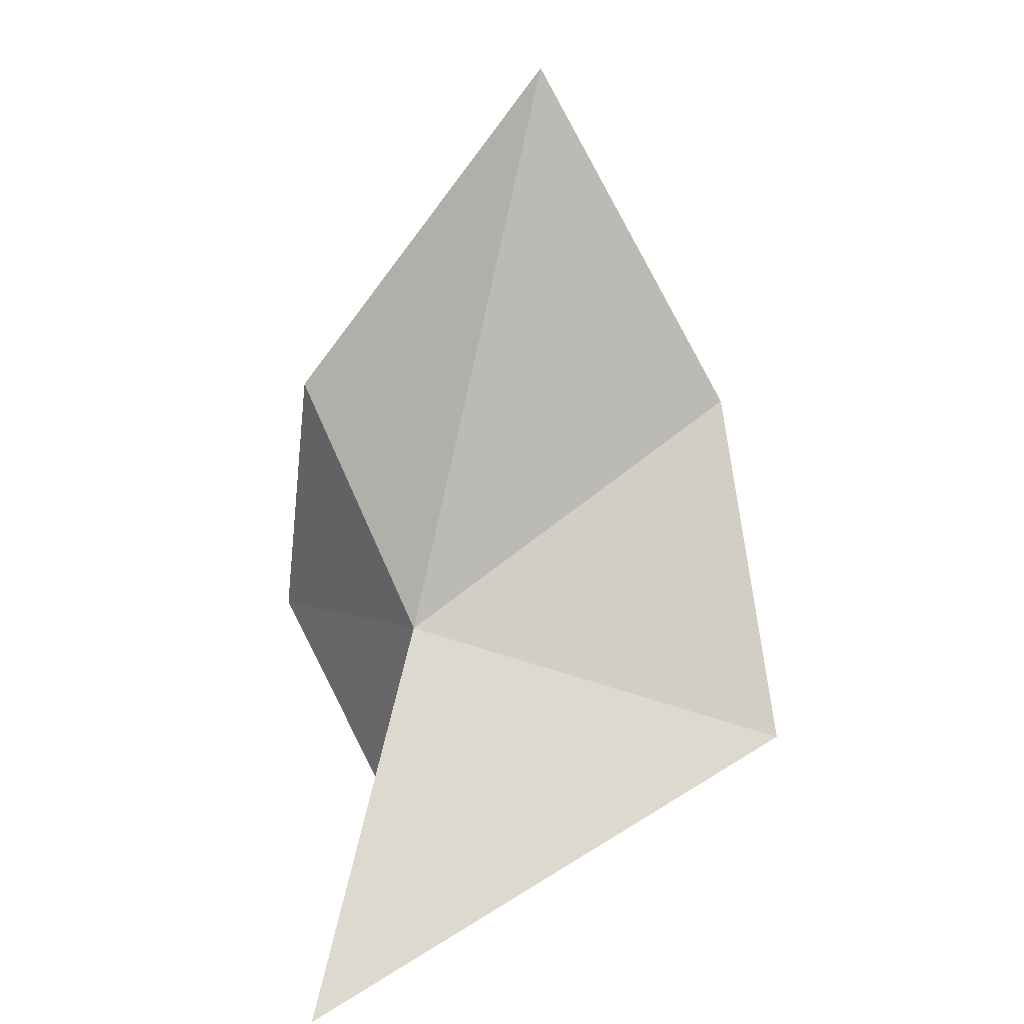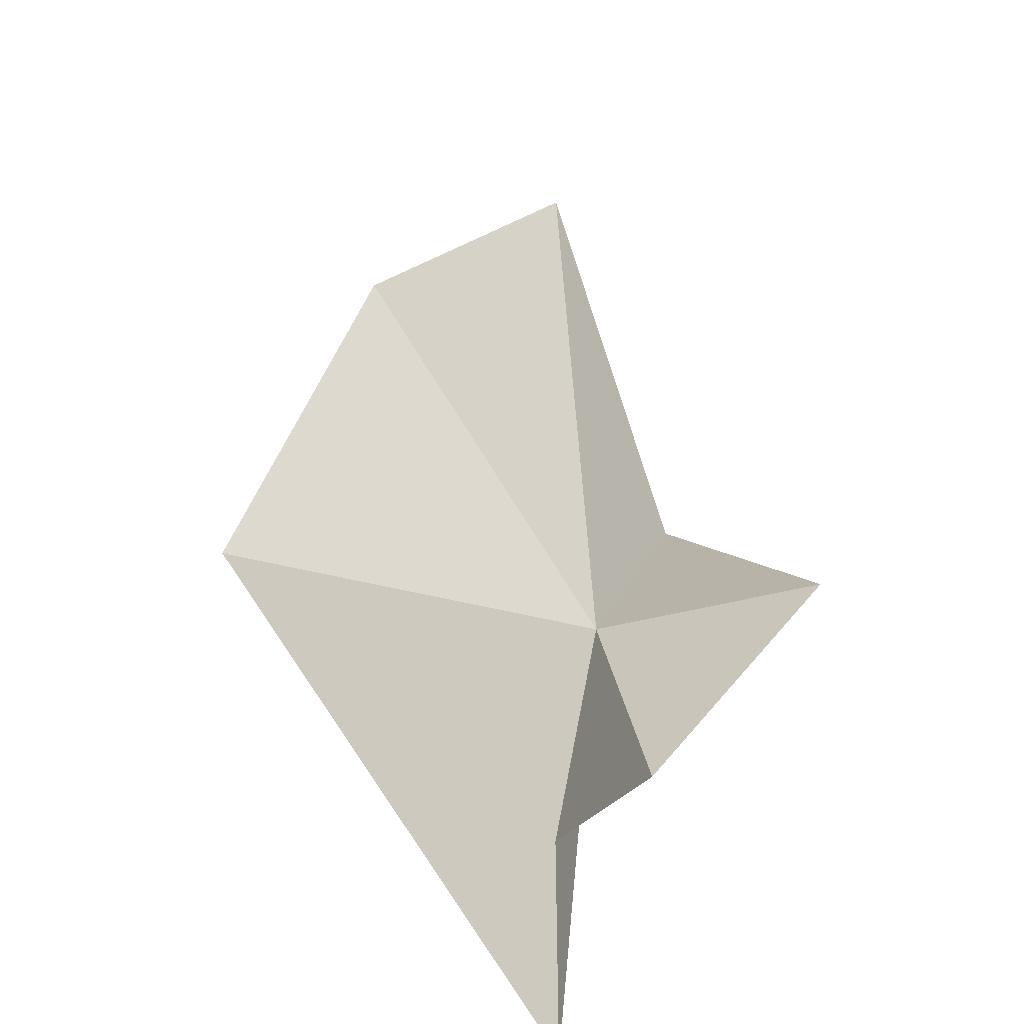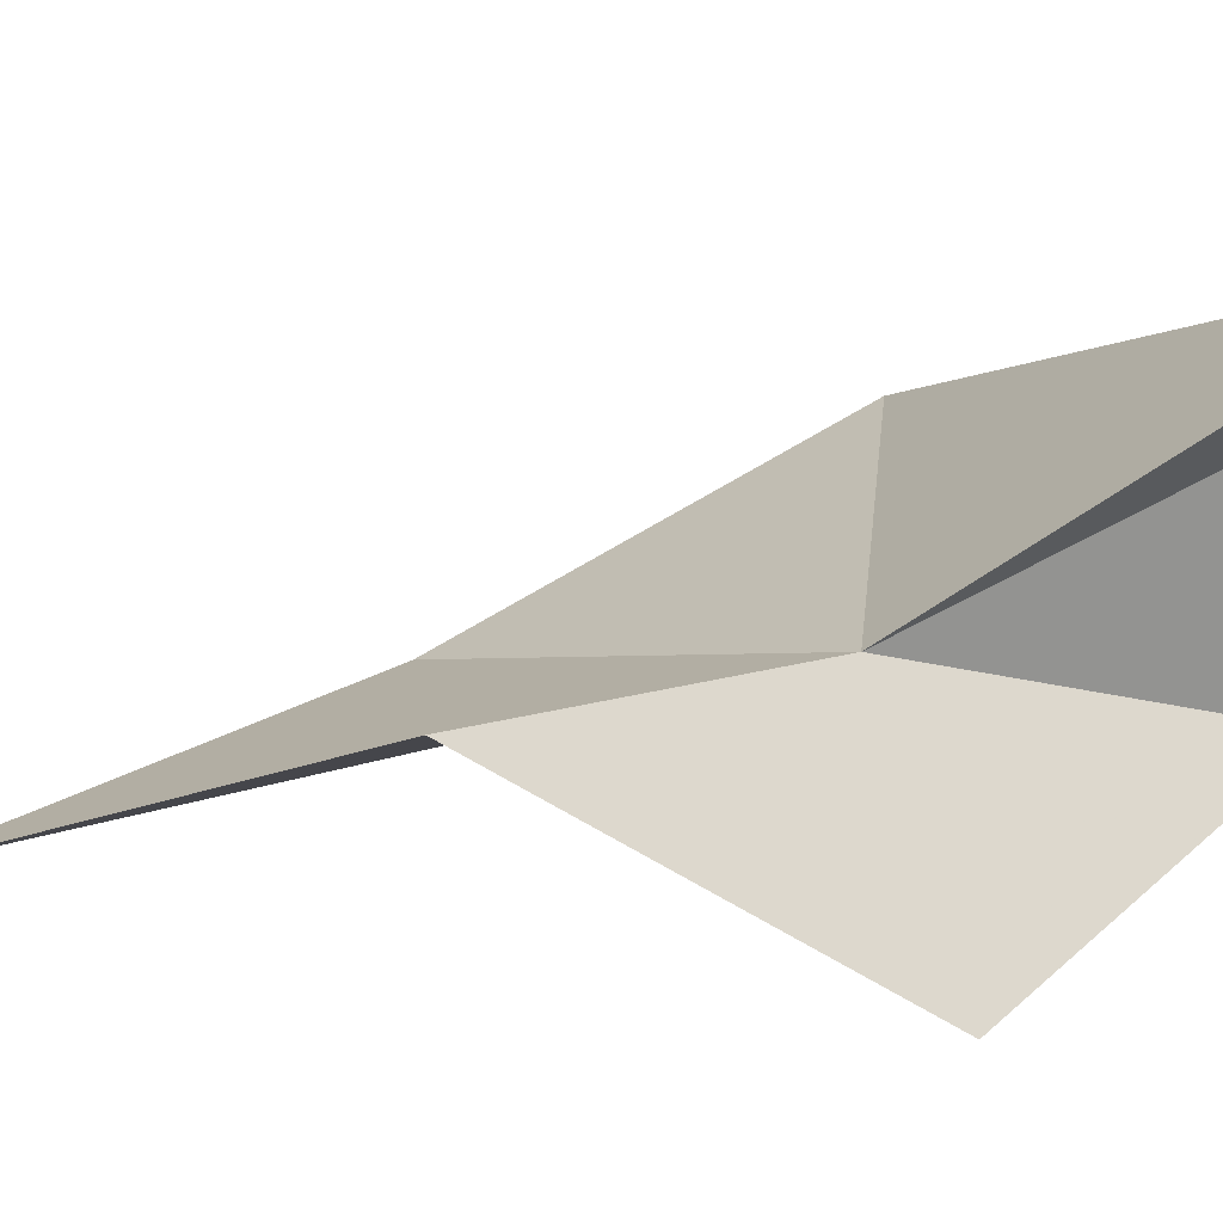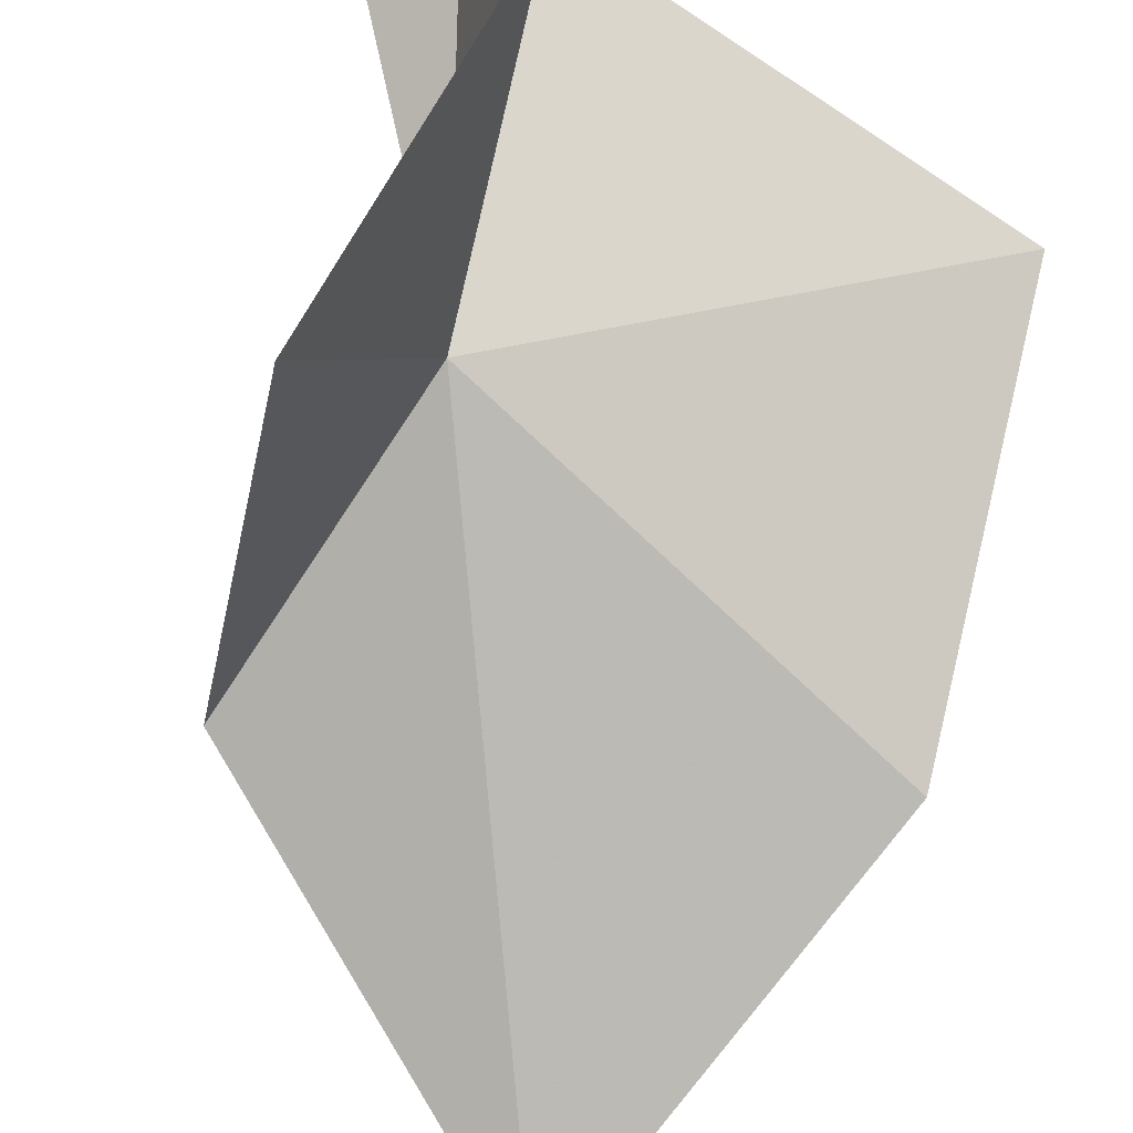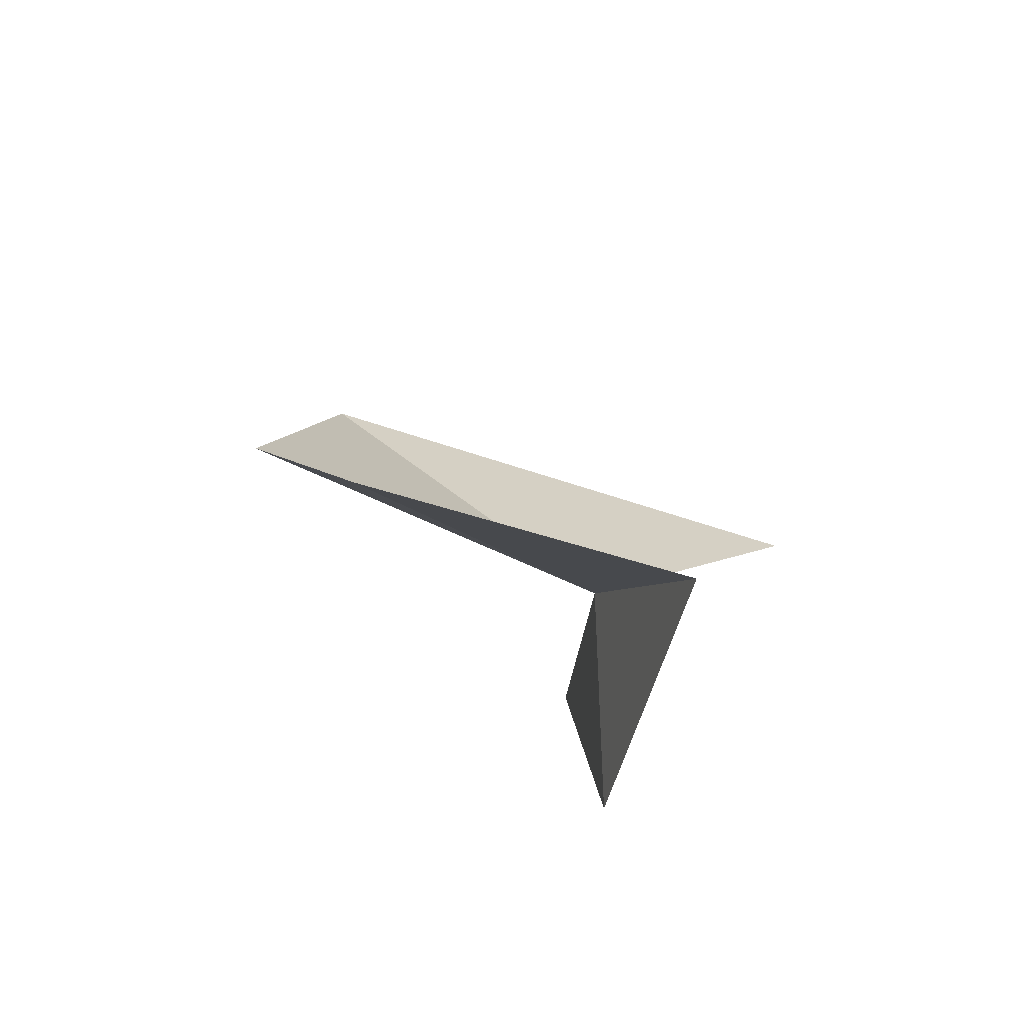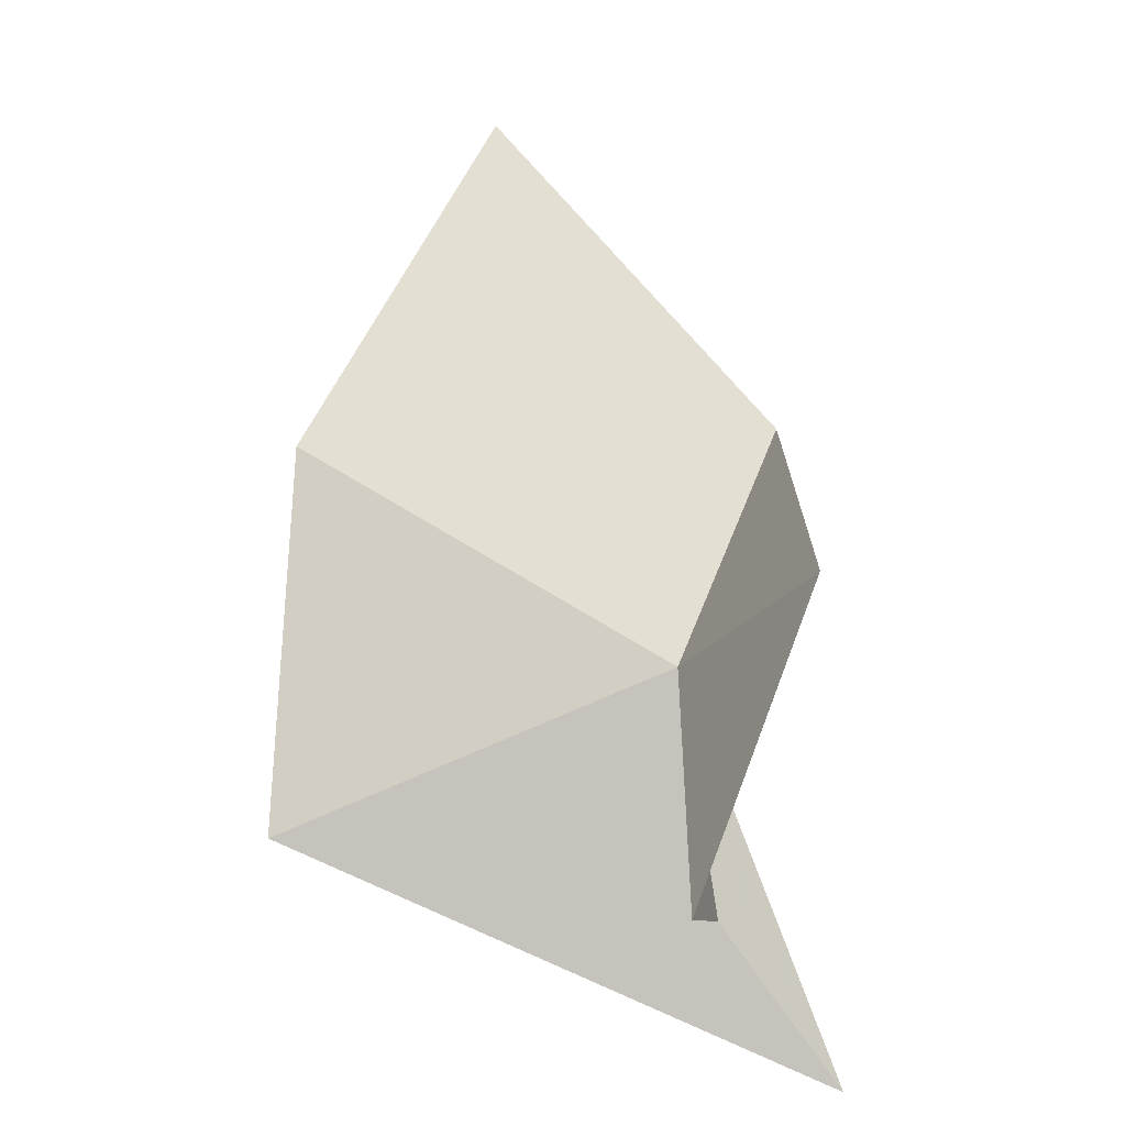
<metadata>
{"format":"obj","ext":"obj","renderer":"f3d","projection":"perspective","resolution":1024,"background":"white","views":[{"elev":20.3,"azim":-15.5,"up":"+Y"},{"elev":-58.6,"azim":136.9,"up":"+Y"},{"elev":8.2,"azim":-102.1,"up":"+Z"},{"elev":-69.0,"azim":-12.5,"up":"+Z"},{"elev":72.3,"azim":-156.3,"up":"+Y"},{"elev":-37.1,"azim":177.6,"up":"+Y"}]}
</metadata>
<code>
v 80.81 -160.3 483.2
v 79.26 -160.9 480
v 79.21 -156.1 482.9
v 80.84 -164.7 482.3
v 80.21 -163.4 484.8
v 78.32 -165 486.7
v 86.52 -162.2 485
v 86.34 -157.1 482.4
v 83.56 -151.7 481
f 1 2 3
f 1 4 2
f 1 5 4
f 1 6 5
f 1 7 6
f 1 3 9
f 1 9 8
f 1 8 7

</code>
